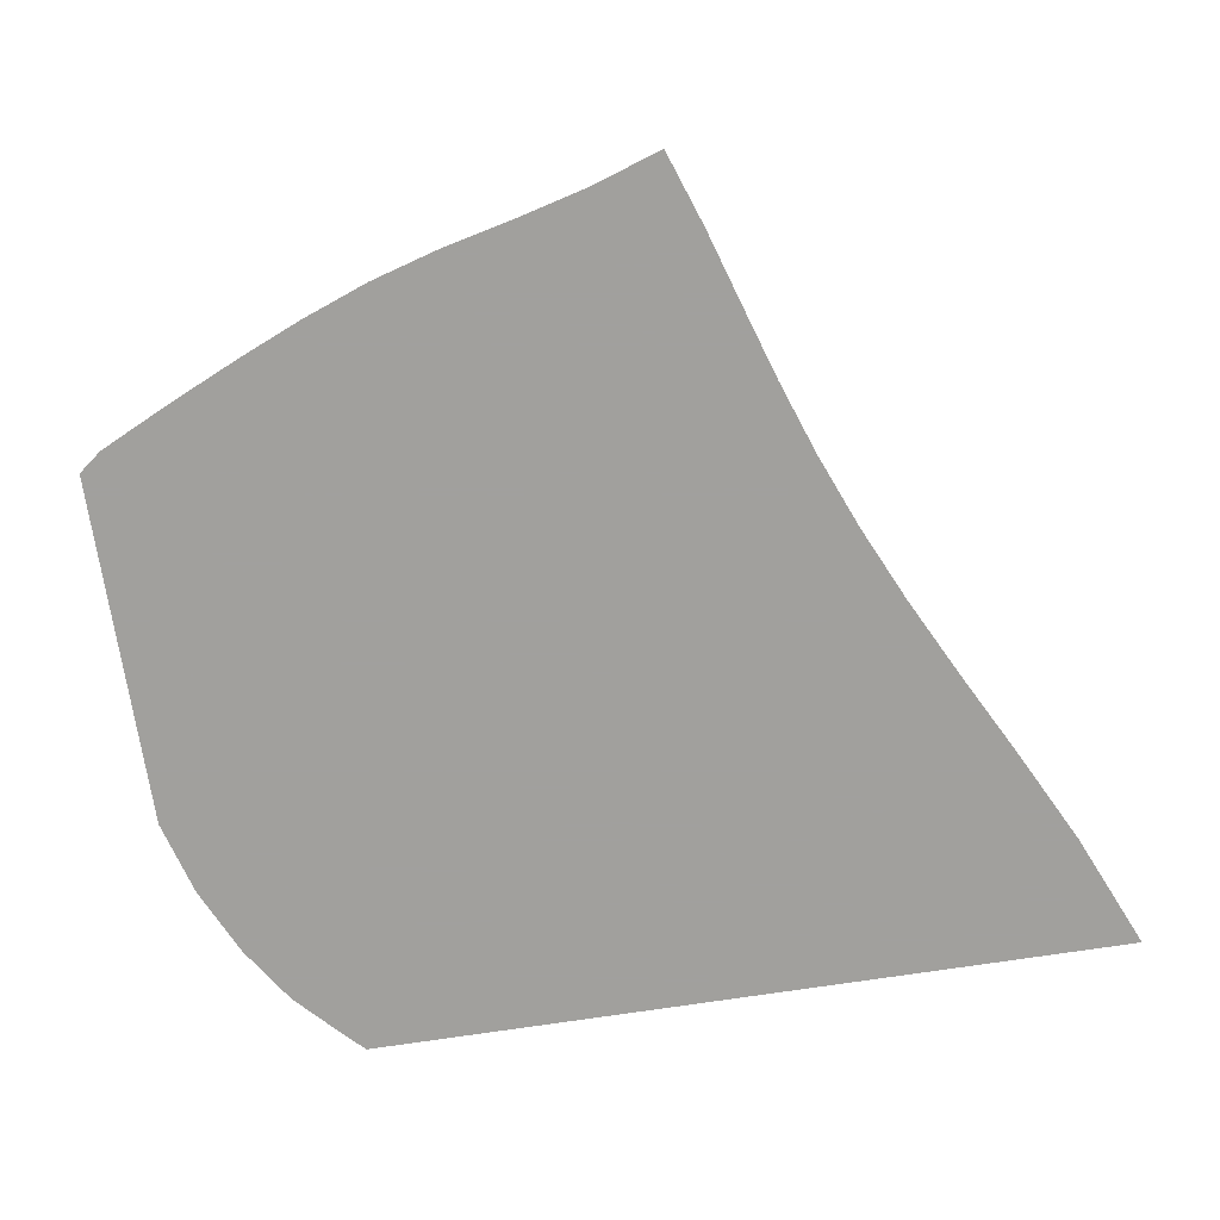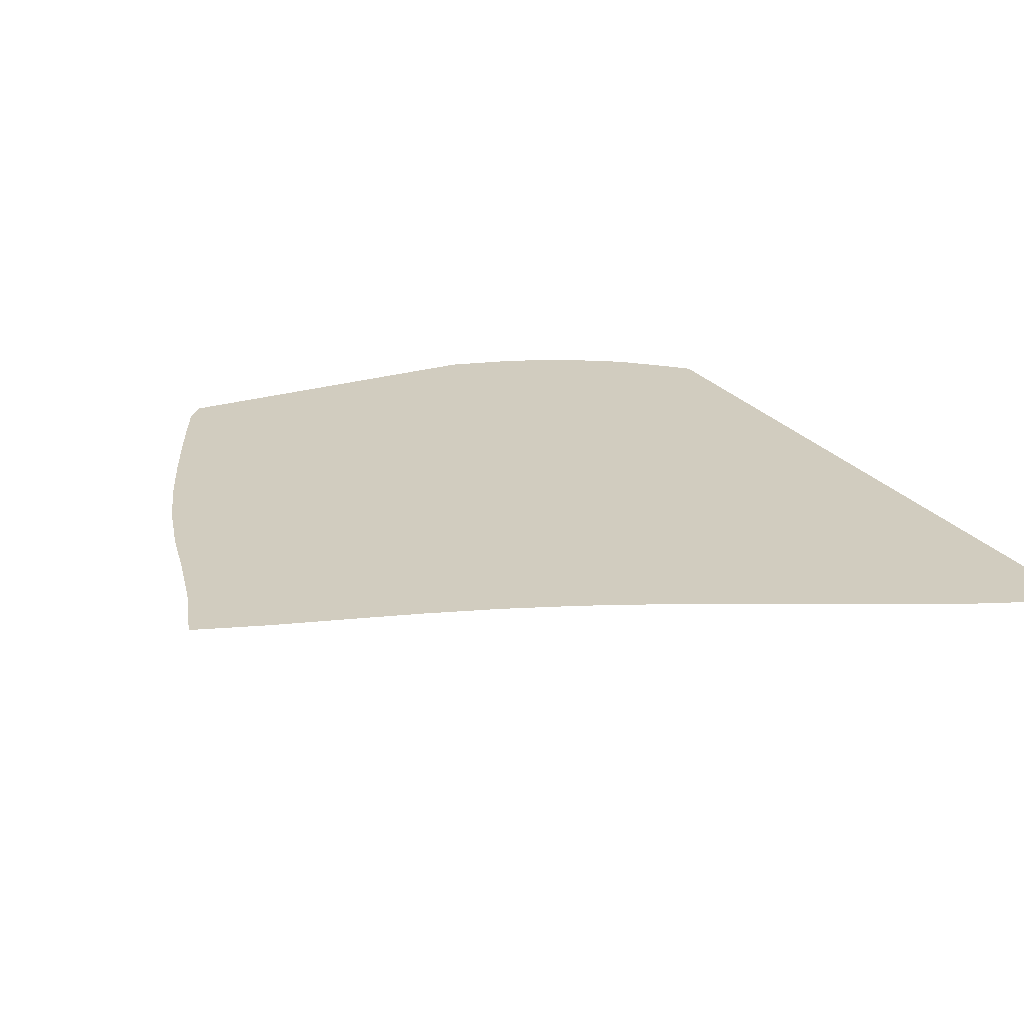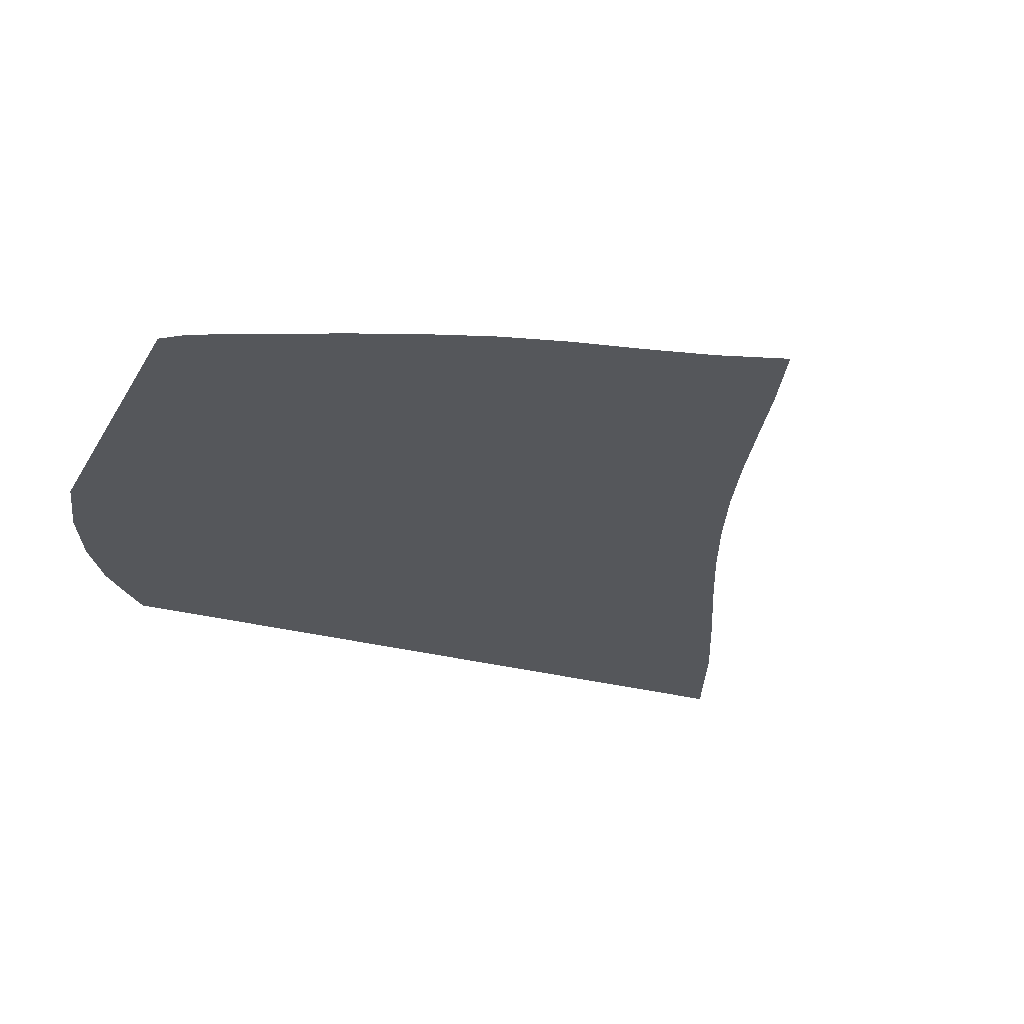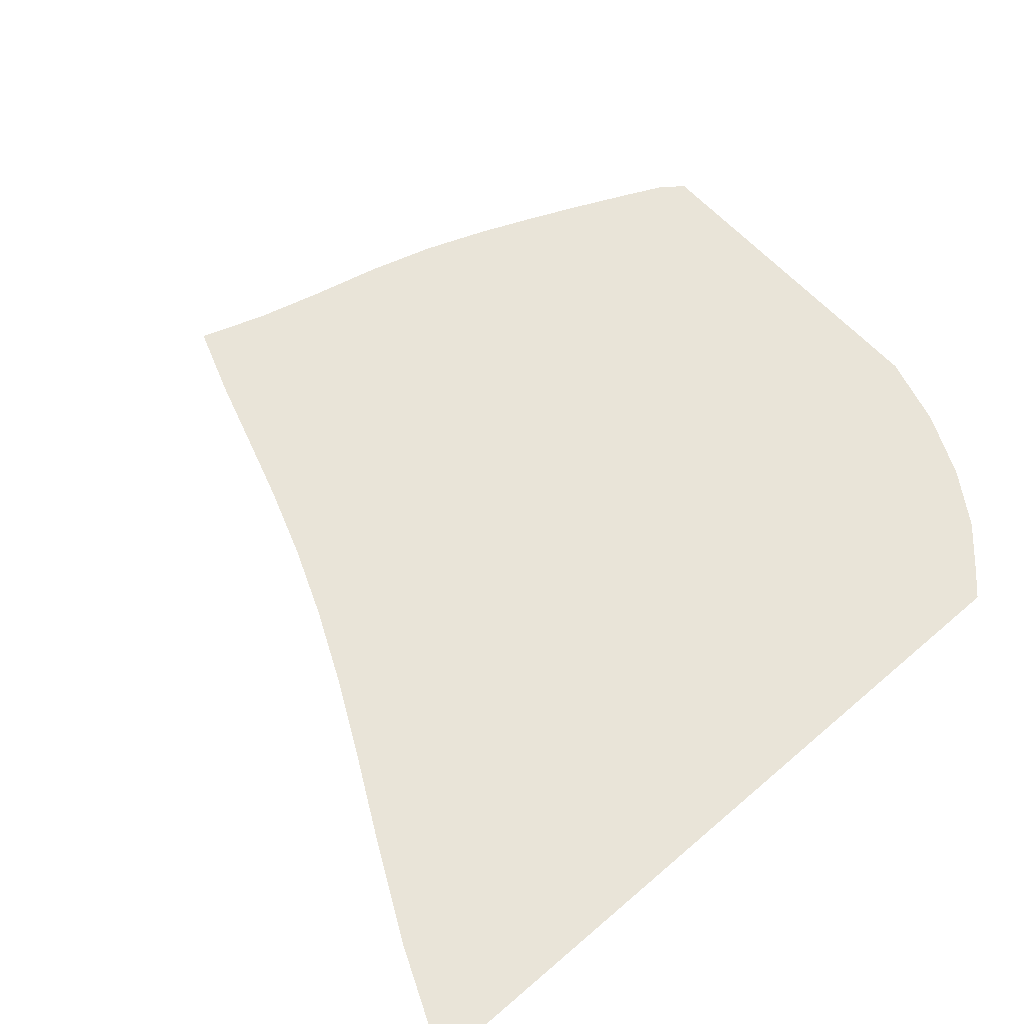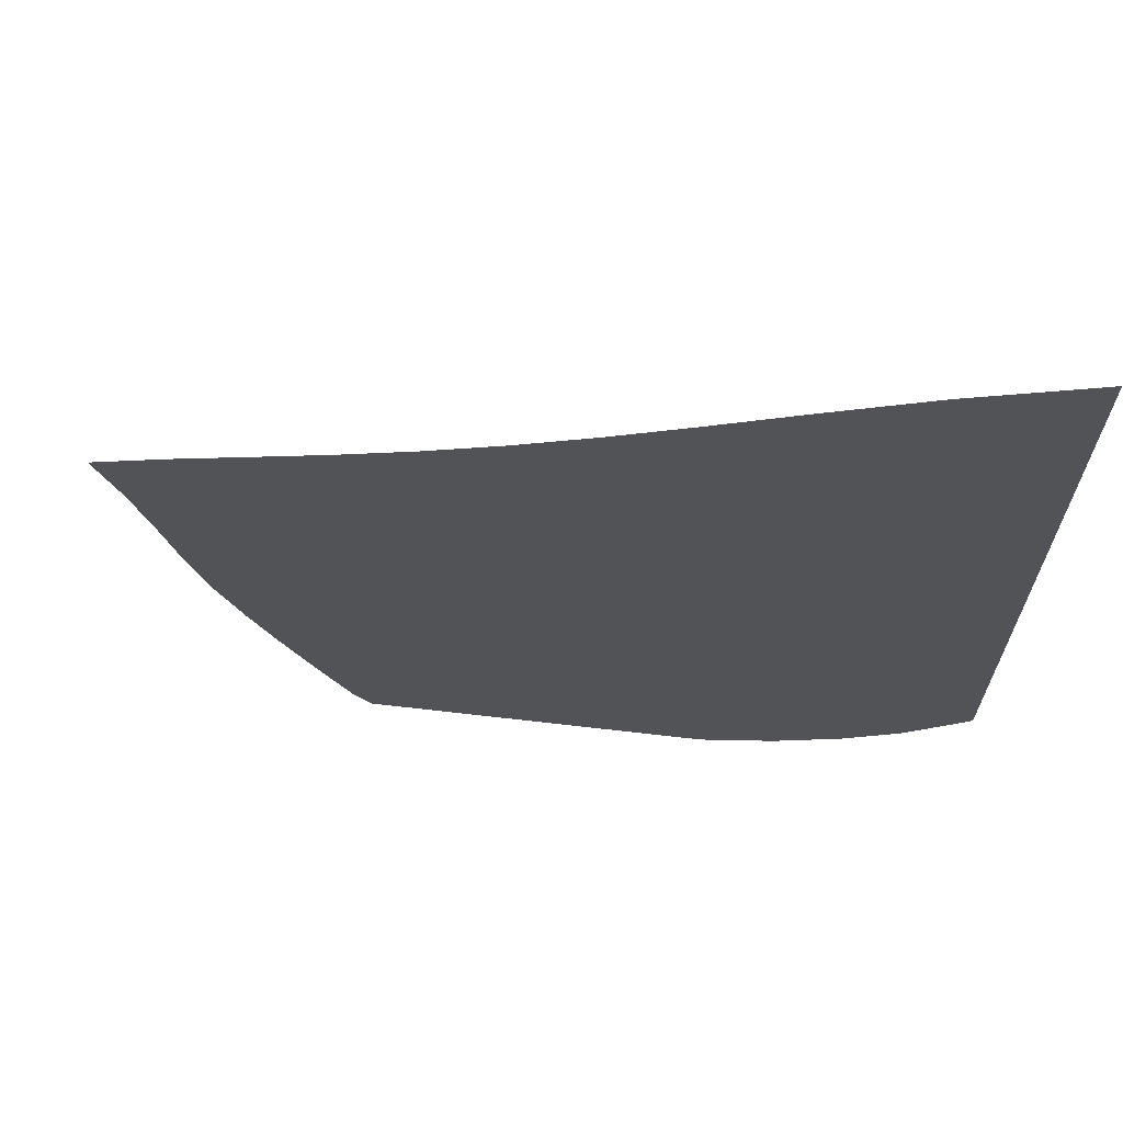
<metadata>
{"format":"obj","ext":"obj","renderer":"f3d","projection":"perspective","resolution":1024,"background":"white","views":[{"elev":-71.7,"azim":98.7,"up":"+Z"},{"elev":23.9,"azim":153.0,"up":"+Z"},{"elev":-26.4,"azim":66.1,"up":"+Z"},{"elev":60.0,"azim":-131.6,"up":"+Z"},{"elev":67.9,"azim":-173.4,"up":"+Y"}]}
</metadata>
<code>
v  0.001139  5.999  0
v  0.7692  5.67  0
v  1.411  5.348  0
v  1.979  5.051  0
v  2.503  4.788  0
v  2.999  4.561  0
v  3.483  4.366  0
v  3.963  4.198  0
v  4.446  4.046  0
v  4.932  3.895  0
v  5.413  3.727  0
v  0.000879  5.499  0
v  0.6435  5.206  0
v  1.238  4.9  0
v  1.791  4.61  0
v  2.316  4.347  0
v  2.824  4.115  0
v  3.322  3.913  0
v  3.815  3.737  0
v  4.303  3.579  0
v  4.787  3.43  0
v  5.264  3.28  0
v  0.000504  4.999  0
v  0.5745  4.72  0
v  1.126  4.433  0
v  1.657  4.156  0
v  2.174  3.9  0
v  2.681  3.67  0
v  3.184  3.466  0
v  3.683  3.286  0
v  4.177  3.123  0
v  4.666  2.971  0
v  5.148  2.831  0
v  0.000261  4.499  0
v  0.5297  4.228  0
v  1.048  3.956  0
v  1.556  3.693  0
v  2.059  3.448  0
v  2.559  3.226  0
v  3.059  3.026  0
v  3.56  2.846  0
v  4.059  2.679  0
v  4.554  2.519  0
v  5.041  2.37  0
v  7.9e-05  3.999  0
v  0.4961  3.736  0
v  0.9858  3.475  0
v  1.471  3.225  0
v  1.957  2.992  0
v  2.445  2.782  0
v  2.937  2.592  0
v  3.433  2.418  0
v  3.931  2.251  0
v  4.425  2.084  0
v  4.91  1.913  0
v  -7.7e-05  3.499  0
v  0.467  3.243  0
v  0.93  2.992  0
v  1.392  2.753  0
v  1.857  2.533  0
v  2.329  2.337  0
v  2.809  2.162  0
v  3.296  2  0
v  3.787  1.841  0
v  4.275  1.673  0
v  4.75  1.486  0
v  -0.000227  2.999  0
v  0.4388  2.751  0
v  0.8744  2.507  0
v  1.311  2.276  0
v  1.755  2.069  0
v  2.209  1.888  0
v  2.676  1.732  0
v  3.152  1.59  0
v  3.635  1.447  0
v  4.116  1.286  0
v  4.584  1.092  0
v  -0.000387  2.499  0
v  0.4085  2.259  0
v  0.8137  2.018  0
v  1.224  1.793  0
v  1.646  1.596  0
v  2.084  1.433  0
v  2.539  1.302  0
v  3.006  1.186  0
v  3.482  1.068  0
v  3.959  0.9253  0
v  4.424  0.7345  0
v  -0.000582  1.999  0
v  0.3703  1.77  0
v  0.7388  1.528  0
v  1.123  1.303  0
v  1.529  1.114  0
v  1.957  0.9684  0
v  2.407  0.8674  0
v  2.868  0.7861  0
v  3.337  0.7041  0
v  3.811  0.5937  0
v  4.277  0.4176  0
v  -0.00089  1.5  0
v  0.3069  1.29  0
v  0.6272  1.042  0
v  0.9913  0.8137  0
v  1.398  0.624  0
v  1.835  0.492  0
v  2.294  0.4297  0
v  2.757  0.3872  0
v  3.218  0.3474  0
v  3.679  0.2927  0
v  4.149  0.1521  0
v  -0.001196  0.9998  0
v  0.1553  0.8459  0
v  0.4271  0.5901  0
v  0.8014  0.3461  0
v  1.246  0.1409  0
v  1.737  0.00041  0
v  2.229  0  0
v  2.703  0  0
v  3.161  0  0
v  3.604  0  0
v  4.032  0  0
f 1 2 13
f 1 13 12
f 2 3 14
f 2 14 13
f 3 4 15
f 3 15 14
f 4 5 16
f 4 16 15
f 5 6 17
f 5 17 16
f 6 7 18
f 6 18 17
f 7 8 19
f 7 19 18
f 8 9 20
f 8 20 19
f 9 10 21
f 9 21 20
f 10 11 22
f 10 22 21
f 12 13 24
f 12 24 23
f 13 14 25
f 13 25 24
f 14 15 26
f 14 26 25
f 15 16 27
f 15 27 26
f 16 17 28
f 16 28 27
f 17 18 29
f 17 29 28
f 18 19 30
f 18 30 29
f 19 20 31
f 19 31 30
f 20 21 32
f 20 32 31
f 21 22 33
f 21 33 32
f 23 24 35
f 23 35 34
f 24 25 36
f 24 36 35
f 25 26 37
f 25 37 36
f 26 27 38
f 26 38 37
f 27 28 39
f 27 39 38
f 28 29 40
f 28 40 39
f 29 30 41
f 29 41 40
f 30 31 42
f 30 42 41
f 31 32 43
f 31 43 42
f 32 33 44
f 32 44 43
f 34 35 46
f 34 46 45
f 35 36 47
f 35 47 46
f 36 37 48
f 36 48 47
f 37 38 49
f 37 49 48
f 38 39 50
f 38 50 49
f 39 40 51
f 39 51 50
f 40 41 52
f 40 52 51
f 41 42 53
f 41 53 52
f 42 43 54
f 42 54 53
f 43 44 55
f 43 55 54
f 45 46 57
f 45 57 56
f 46 47 58
f 46 58 57
f 47 48 59
f 47 59 58
f 48 49 60
f 48 60 59
f 49 50 61
f 49 61 60
f 50 51 62
f 50 62 61
f 51 52 63
f 51 63 62
f 52 53 64
f 52 64 63
f 53 54 65
f 53 65 64
f 54 55 66
f 54 66 65
f 56 57 68
f 56 68 67
f 57 58 69
f 57 69 68
f 58 59 70
f 58 70 69
f 59 60 71
f 59 71 70
f 60 61 72
f 60 72 71
f 61 62 73
f 61 73 72
f 62 63 74
f 62 74 73
f 63 64 75
f 63 75 74
f 64 65 76
f 64 76 75
f 65 66 77
f 65 77 76
f 67 68 79
f 67 79 78
f 68 69 80
f 68 80 79
f 69 70 81
f 69 81 80
f 70 71 82
f 70 82 81
f 71 72 83
f 71 83 82
f 72 73 84
f 72 84 83
f 73 74 85
f 73 85 84
f 74 75 86
f 74 86 85
f 75 76 87
f 75 87 86
f 76 77 88
f 76 88 87
f 78 79 90
f 78 90 89
f 79 80 91
f 79 91 90
f 80 81 92
f 80 92 91
f 81 82 93
f 81 93 92
f 82 83 94
f 82 94 93
f 83 84 95
f 83 95 94
f 84 85 96
f 84 96 95
f 85 86 97
f 85 97 96
f 86 87 98
f 86 98 97
f 87 88 99
f 87 99 98
f 89 90 101
f 89 101 100
f 90 91 102
f 90 102 101
f 91 92 103
f 91 103 102
f 92 93 104
f 92 104 103
f 93 94 105
f 93 105 104
f 94 95 106
f 94 106 105
f 95 96 107
f 95 107 106
f 96 97 108
f 96 108 107
f 97 98 109
f 97 109 108
f 98 99 110
f 98 110 109
f 100 101 112
f 100 112 111
f 101 102 113
f 101 113 112
f 102 103 114
f 102 114 113
f 103 104 115
f 103 115 114
f 104 105 116
f 104 116 115
f 105 106 117
f 105 117 116
f 106 107 118
f 106 118 117
f 107 108 119
f 107 119 118
f 108 109 120
f 108 120 119
f 109 110 121
f 109 121 120

</code>
